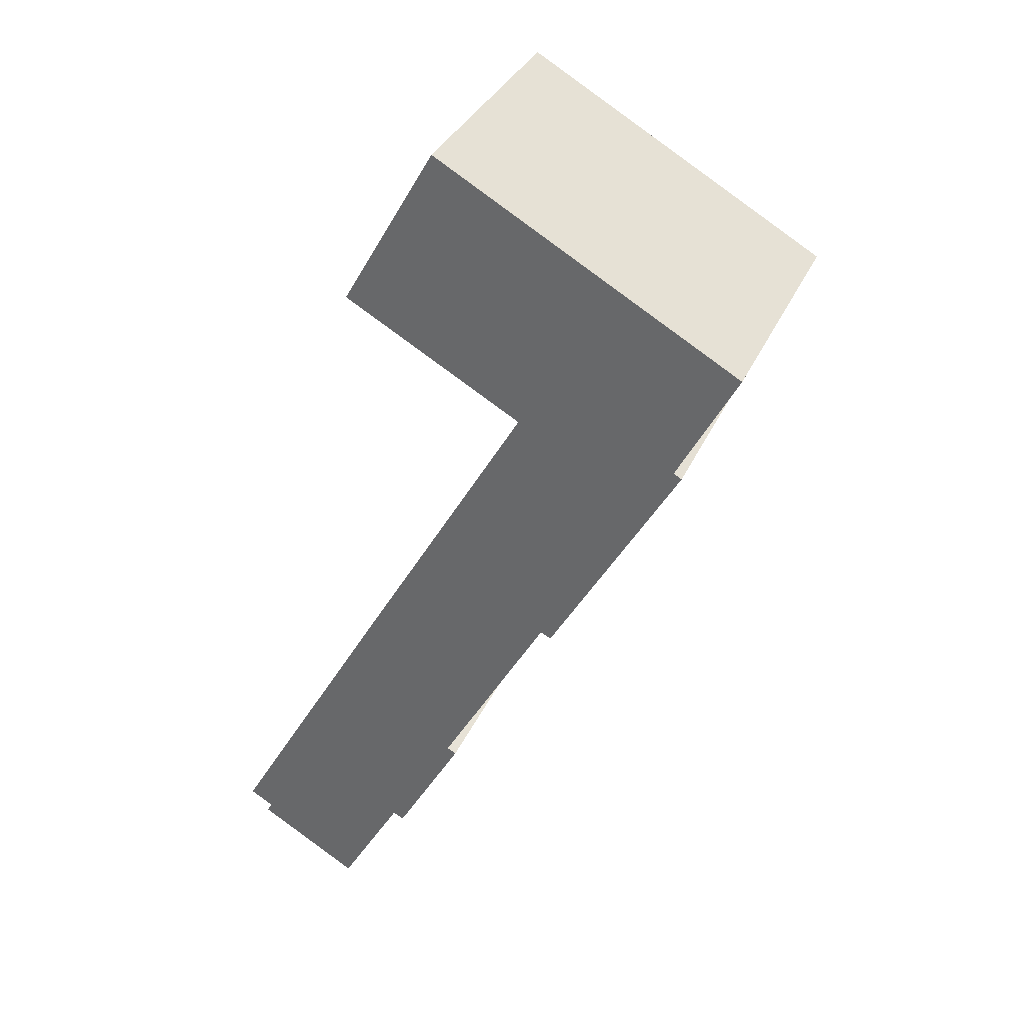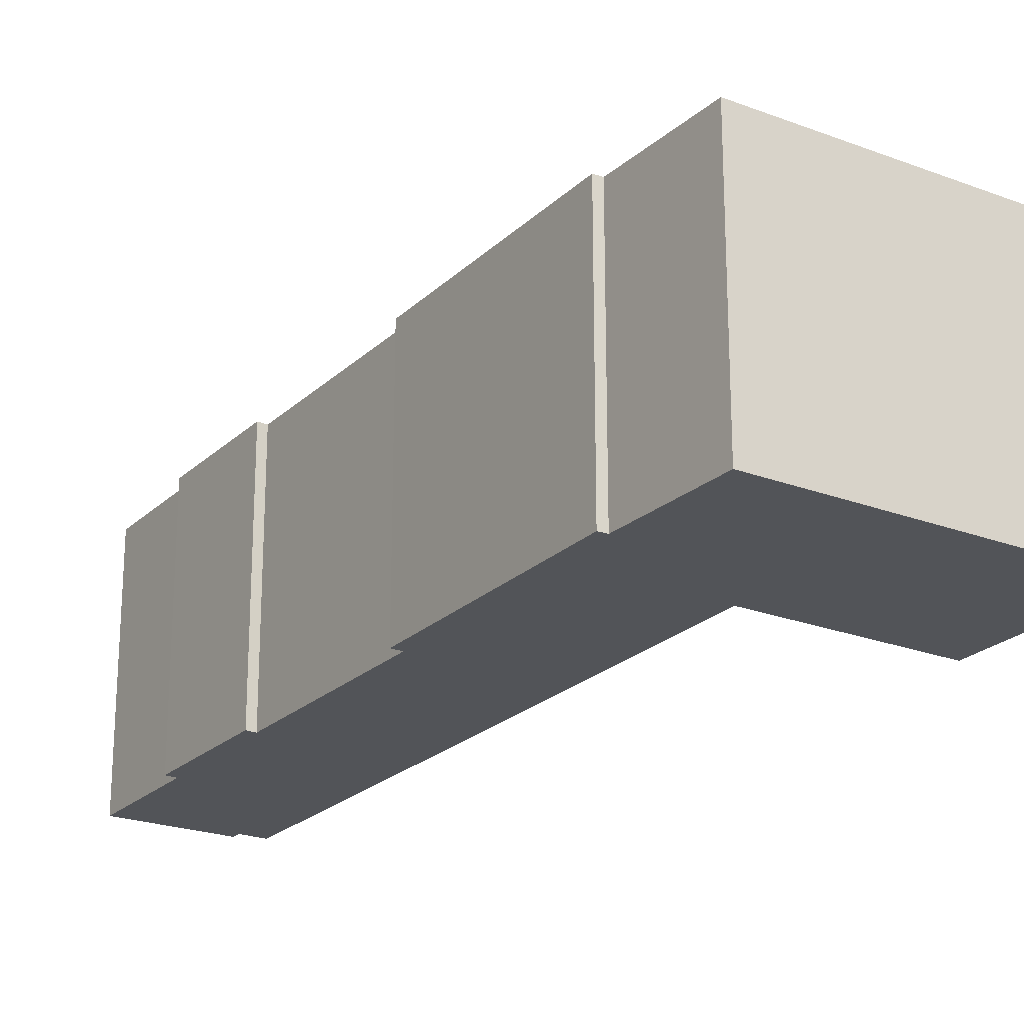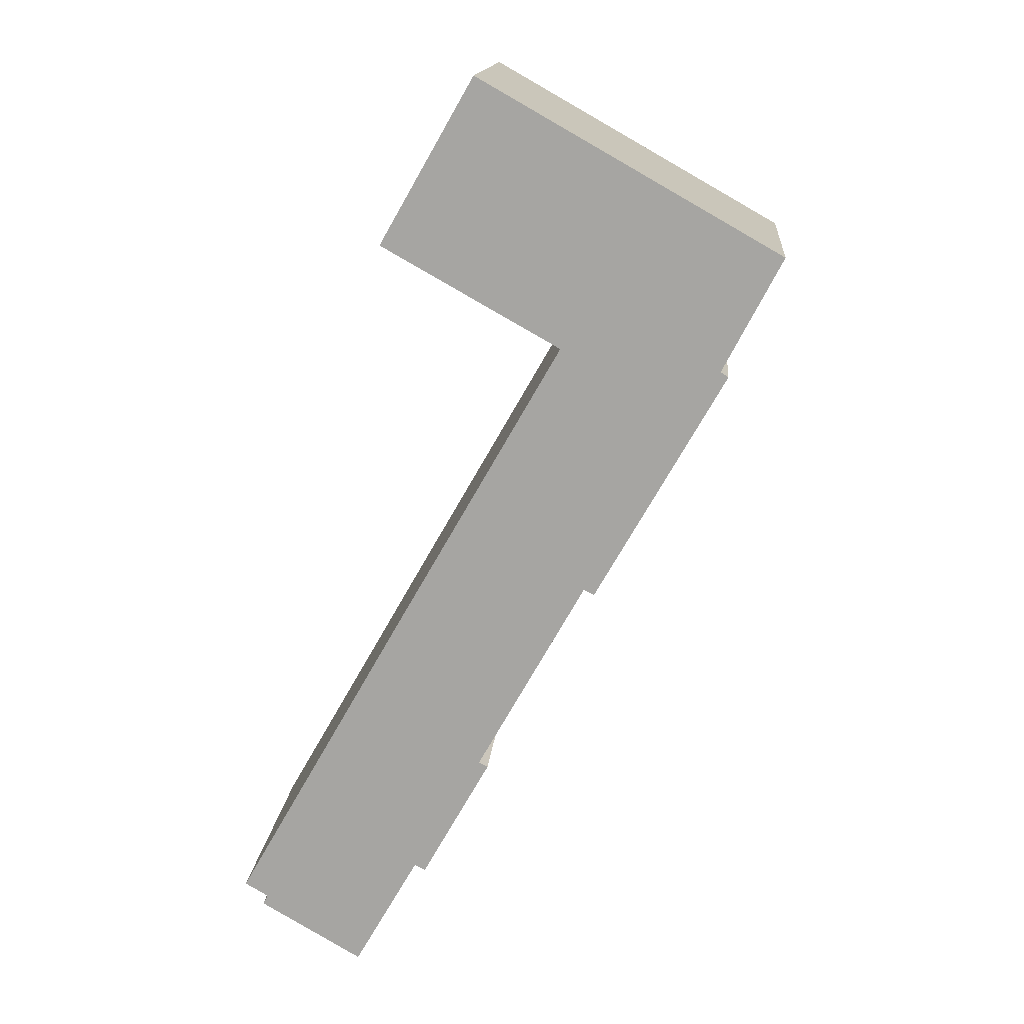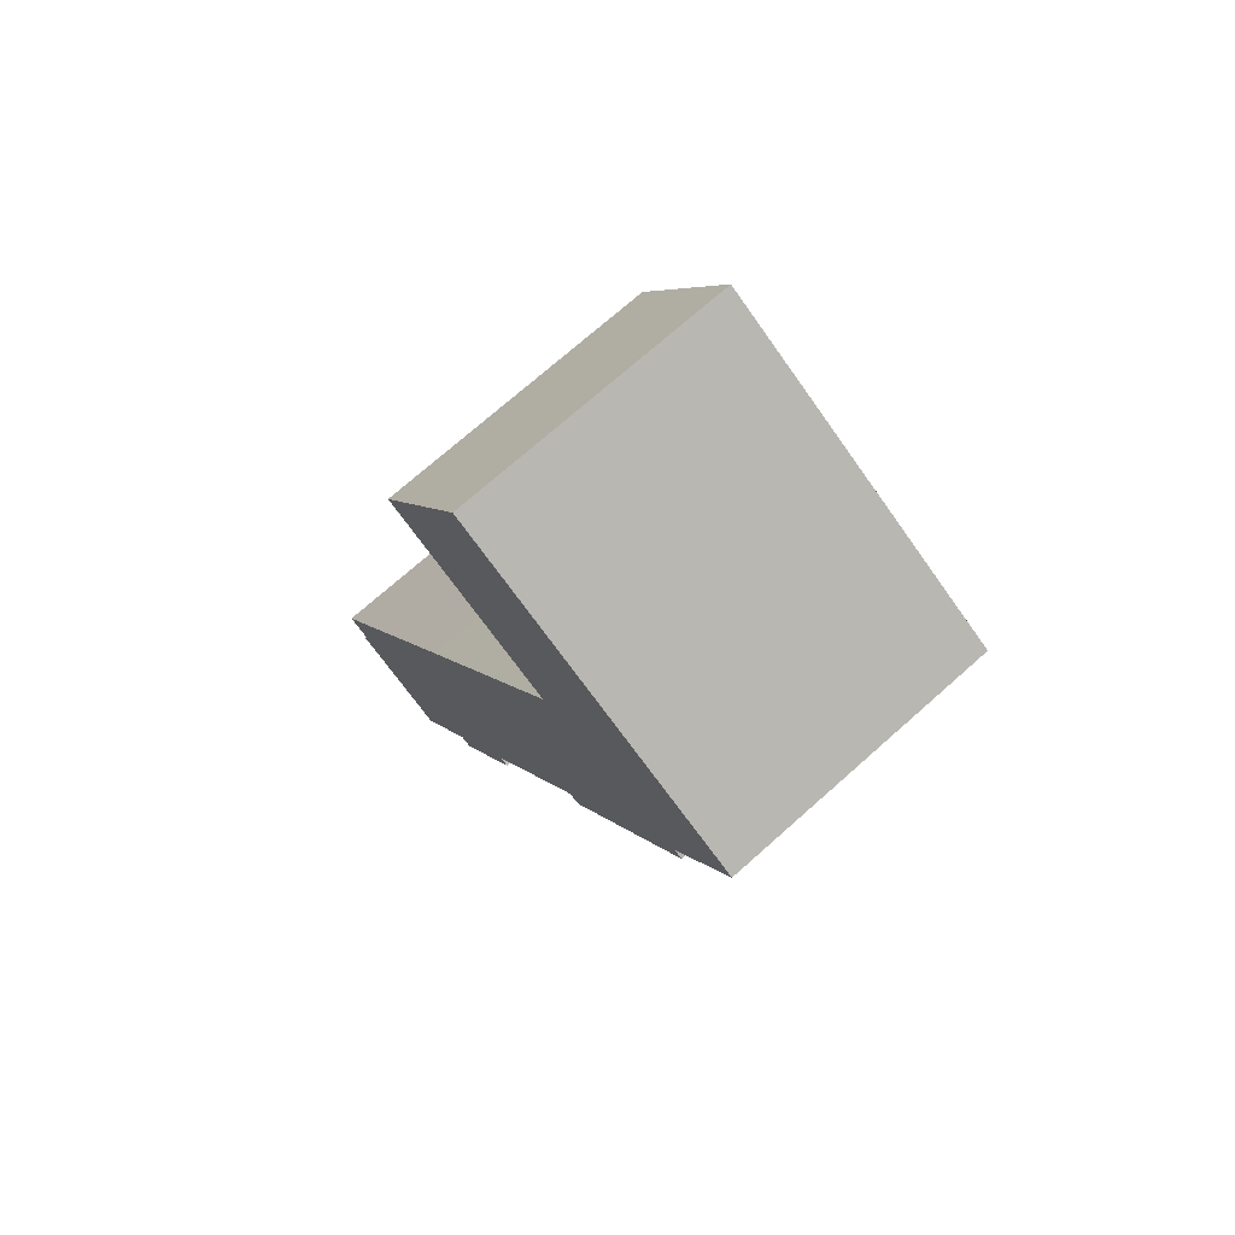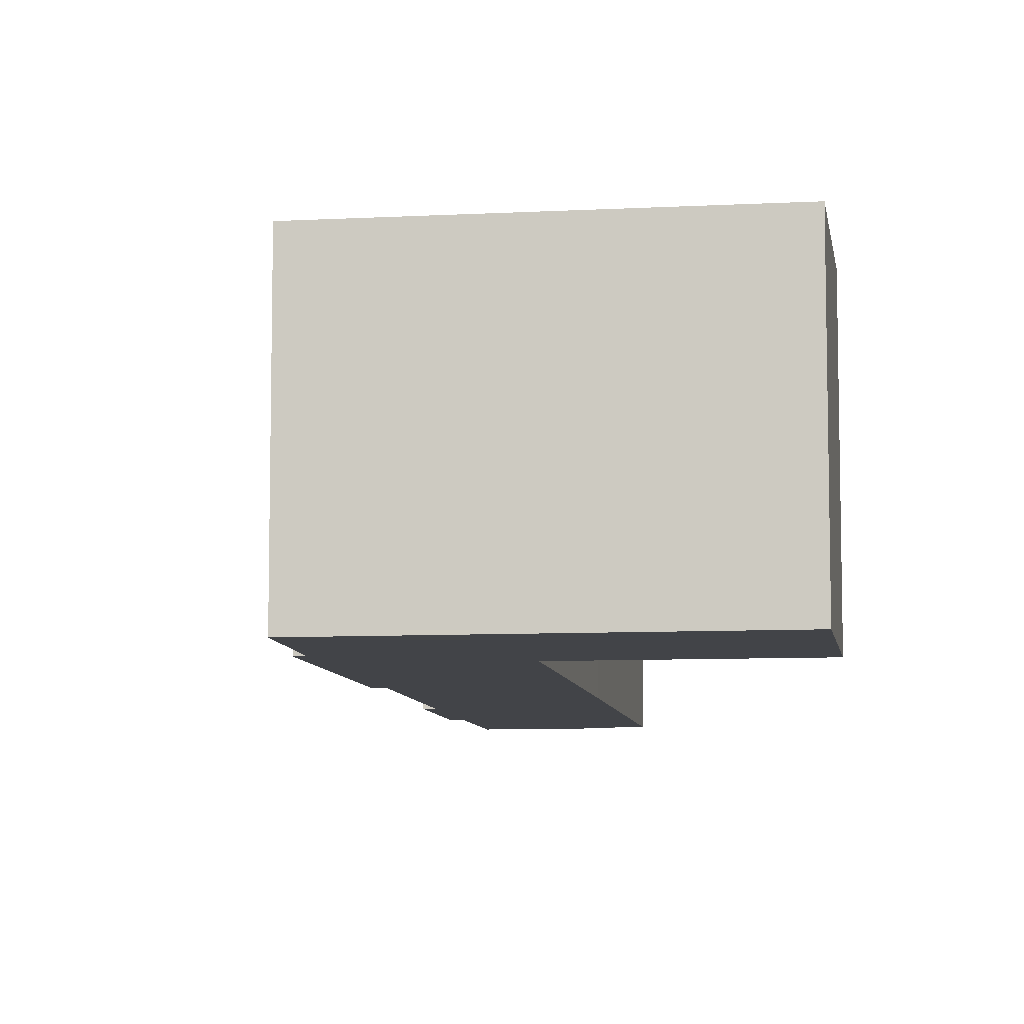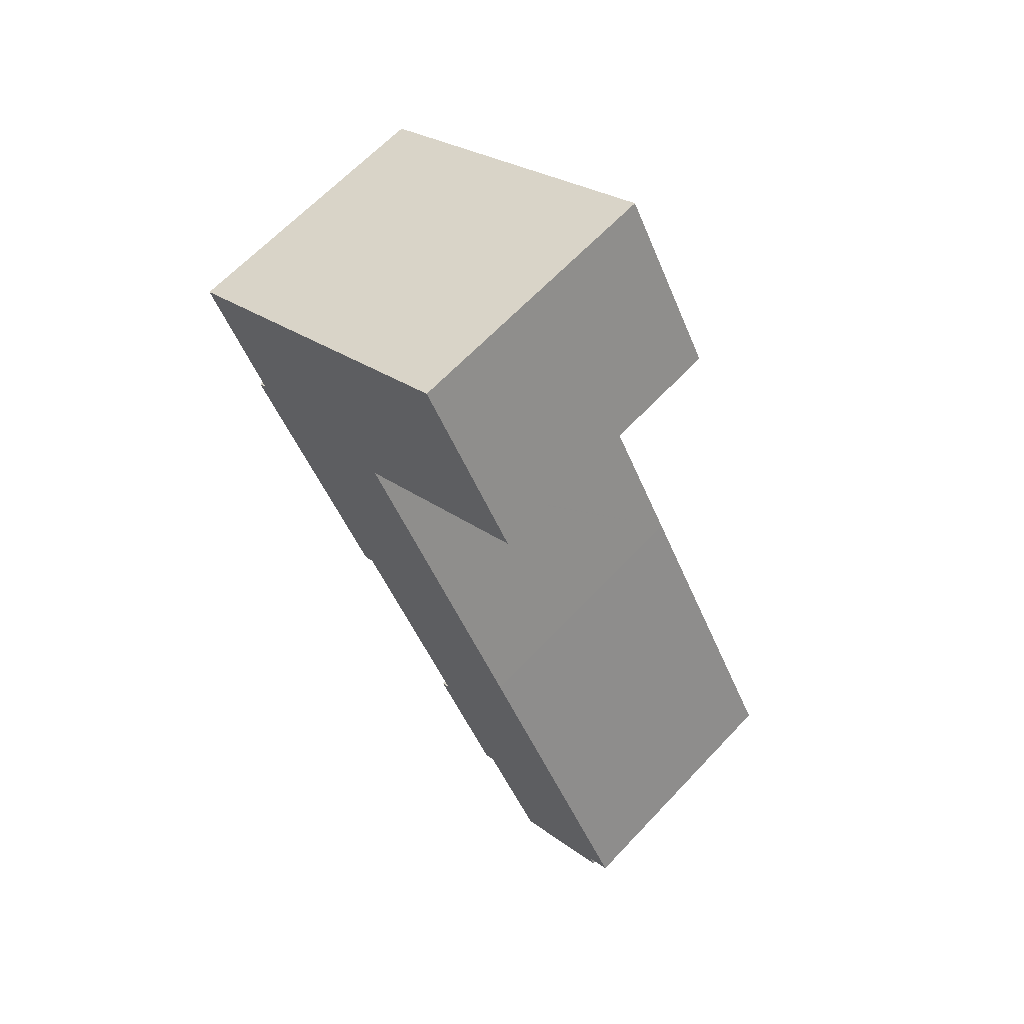
<metadata>
{"format":"obj","ext":"obj","renderer":"f3d","projection":"perspective","resolution":1024,"background":"white","views":[{"elev":34.5,"azim":-158.2,"up":"+Z"},{"elev":-22.8,"azim":-62.5,"up":"+Y"},{"elev":15.4,"azim":-175.0,"up":"+Z"},{"elev":72.7,"azim":-131.6,"up":"+Z"},{"elev":-8.1,"azim":-21.1,"up":"+Y"},{"elev":64.4,"azim":43.2,"up":"+Z"}]}
</metadata>
<code>
v  34.43 16.44 -42.52
v  22.97 16.44 -40.71
v  28.39 16.44 -31.87
v  32.97 16.44 -43.37
v  26.92 16.44 -47.63
v  34.33 16.44 -42.58
v  33.28 16.44 -43.93
v  33.04 16.44 -44.07
v  30.76 16.44 -45.4
v  28.36 16.44 -46.79
v  24.62 16.44 0.448
v  7.994 16.44 4.52
v  18.79 16.44 10.62
v  4.106 16.44 2.322
v  0 16.44 1.007e-15
v  3.696 16.44 -7.061
v  21.82 16.44 -1.127
v  13.7 16.44 -5.686
v  3.202 16.44 -7.365
v  13.52 16.44 -5.787
v  5.089 16.44 -10.68
v  13.57 16.44 -5.884
v  14.71 16.44 -7.861
v  23.84 16.44 -23.84
v  11.93 16.44 -21.24
v  18.66 16.44 -33.24
v  25.42 16.44 -26.64
v  28.17 16.44 -31.48
v  18.1 16.44 -33.52
v  22.31 16.44 -41.02
v  11.29 16.44 -21.57
v  18.79 -6.506e-16 10.62
v  24.62 -2.743e-17 0.448
v  13.52 3.544e-16 -5.787
v  13.57 3.603e-16 -5.884
v  14.71 4.813e-16 -7.861
v  23.84 1.46e-15 -23.84
v  25.42 1.631e-15 -26.64
v  28.17 1.928e-15 -31.48
v  28.39 1.952e-15 -31.87
v  34.43 2.604e-15 -42.52
v  32.97 2.656e-15 -43.37
v  33.28 2.69e-15 -43.93
v  21.82 6.901e-17 -1.127
v  13.7 3.482e-16 -5.686
v  34.33 2.607e-15 -42.58
v  26.92 2.916e-15 -47.63
v  33.04 2.699e-15 -44.07
v  30.76 2.78e-15 -45.4
v  28.36 2.865e-15 -46.79
v  22.97 2.493e-15 -40.71
v  22.31 2.512e-15 -41.02
v  11.93 1.301e-15 -21.24
v  11.29 1.321e-15 -21.57
v  18.1 2.052e-15 -33.52
v  18.66 2.035e-15 -33.24
v  3.202 4.51e-16 -7.365
v  5.089 6.541e-16 -10.68
v  3.696 4.324e-16 -7.061
v  0 0 0
v  7.994 -2.768e-16 4.52
v  4.106 -1.422e-16 2.322
g defaultobject
f 1 2 3
f 2 1 4
f 2 4 5
f 4 1 6
f 5 4 7
f 5 7 8
f 5 8 9
f 5 9 10
f 11 12 13
f 12 11 14
f 14 11 15
f 15 11 16
f 16 11 17
f 16 17 18
f 16 18 19
f 19 18 20
f 19 20 21
f 21 20 22
f 21 22 23
f 21 23 24
f 21 24 25
f 25 24 26
f 26 24 27
f 26 27 28
f 26 28 29
f 29 28 30
f 30 28 3
f 30 3 2
f 31 21 25
f 32 11 13
f 11 32 33
f 34 22 20
f 22 34 23
f 23 34 24
f 24 34 35
f 24 35 36
f 24 36 37
f 24 37 27
f 27 37 28
f 28 37 3
f 3 37 1
f 1 37 38
f 1 38 39
f 1 39 40
f 1 40 41
f 42 7 4
f 7 42 43
f 33 17 11
f 17 33 18
f 18 33 20
f 20 33 44
f 20 44 45
f 20 45 34
f 41 6 1
f 6 41 4
f 4 41 42
f 42 41 46
f 43 8 7
f 8 43 9
f 9 43 10
f 10 43 5
f 5 43 47
f 47 43 48
f 47 48 49
f 47 49 50
f 51 30 2
f 30 51 52
f 53 31 25
f 31 53 54
f 47 2 5
f 2 47 51
f 52 29 30
f 29 52 55
f 56 25 26
f 25 56 53
f 54 21 31
f 21 54 19
f 19 54 57
f 57 54 58
f 59 15 16
f 15 59 60
f 55 26 29
f 26 55 56
f 57 16 19
f 16 57 59
f 60 14 15
f 14 60 12
f 12 60 13
f 13 60 32
f 32 60 61
f 61 60 62
f 58 59 57
f 47 42 51
f 42 47 43
f 43 47 50
f 43 50 49
f 43 49 48
f 52 56 55
f 56 52 39
f 39 52 40
f 40 52 51
f 40 51 41
f 41 51 42
f 41 42 46
f 54 34 58
f 34 54 35
f 35 54 36
f 36 54 53
f 36 53 37
f 37 53 56
f 37 56 38
f 38 56 39
f 59 62 60
f 62 59 61
f 61 59 32
f 32 59 33
f 33 59 34
f 34 59 58
f 33 34 45
f 33 45 44

</code>
